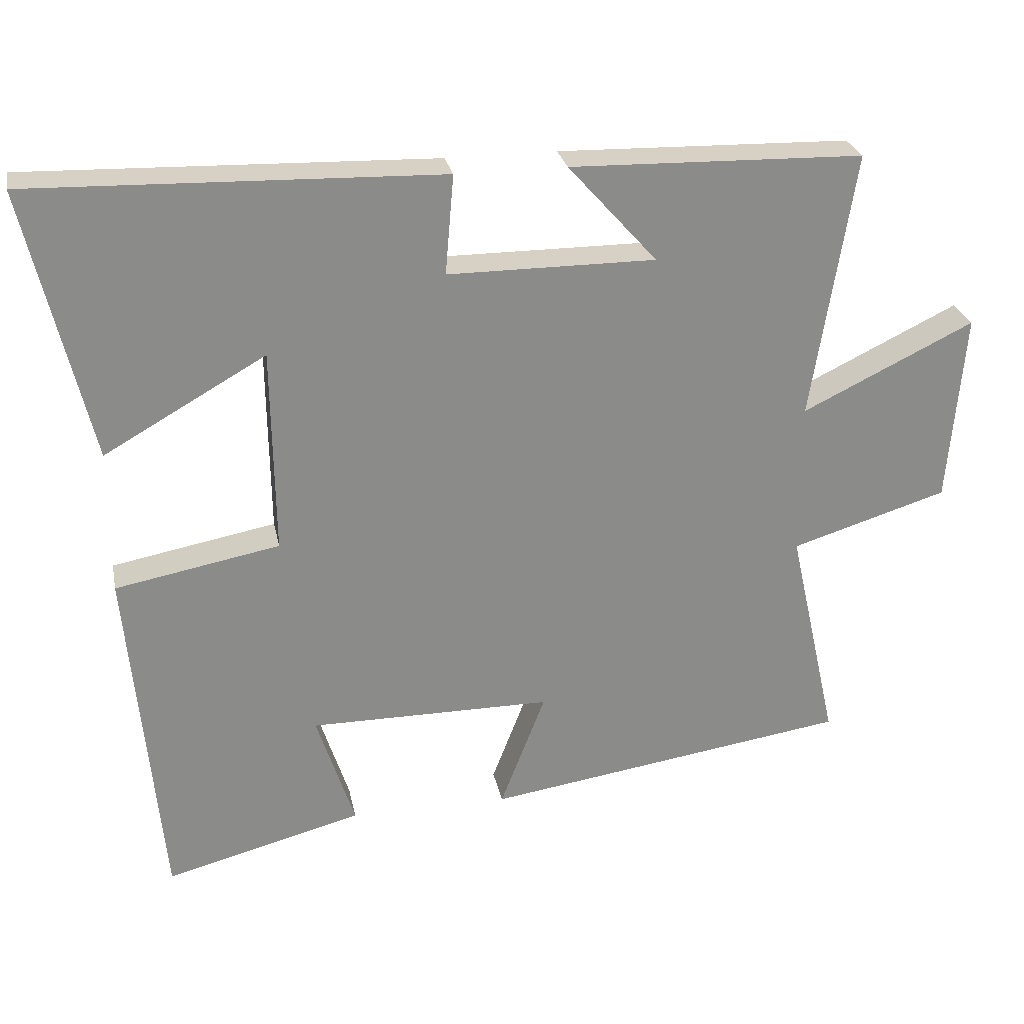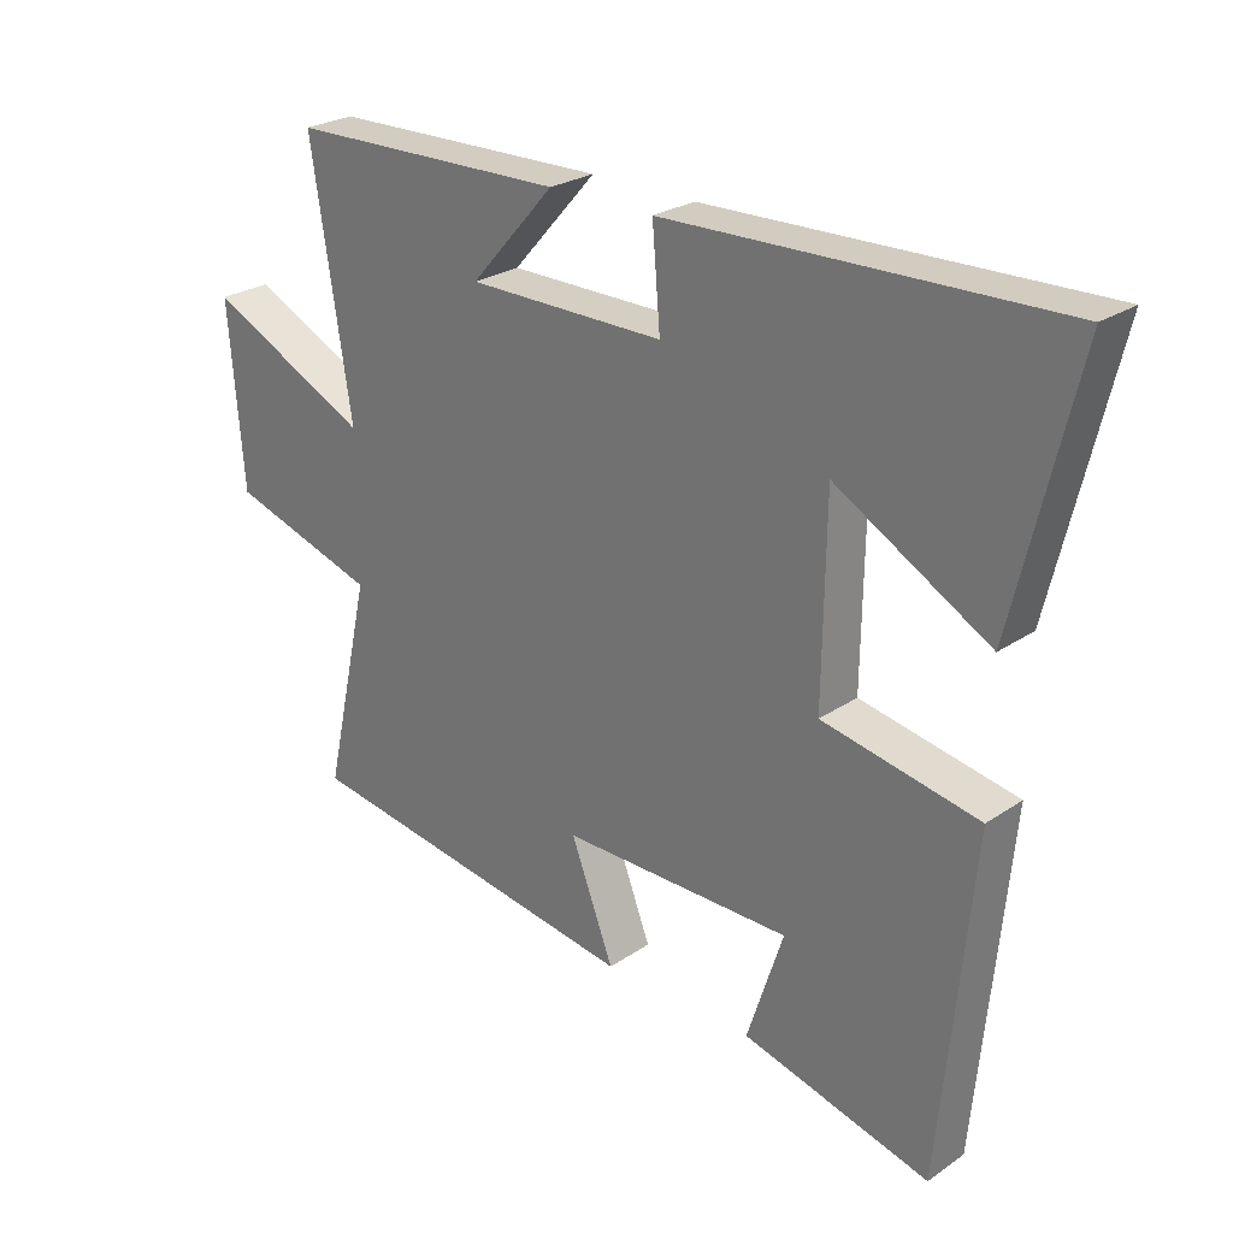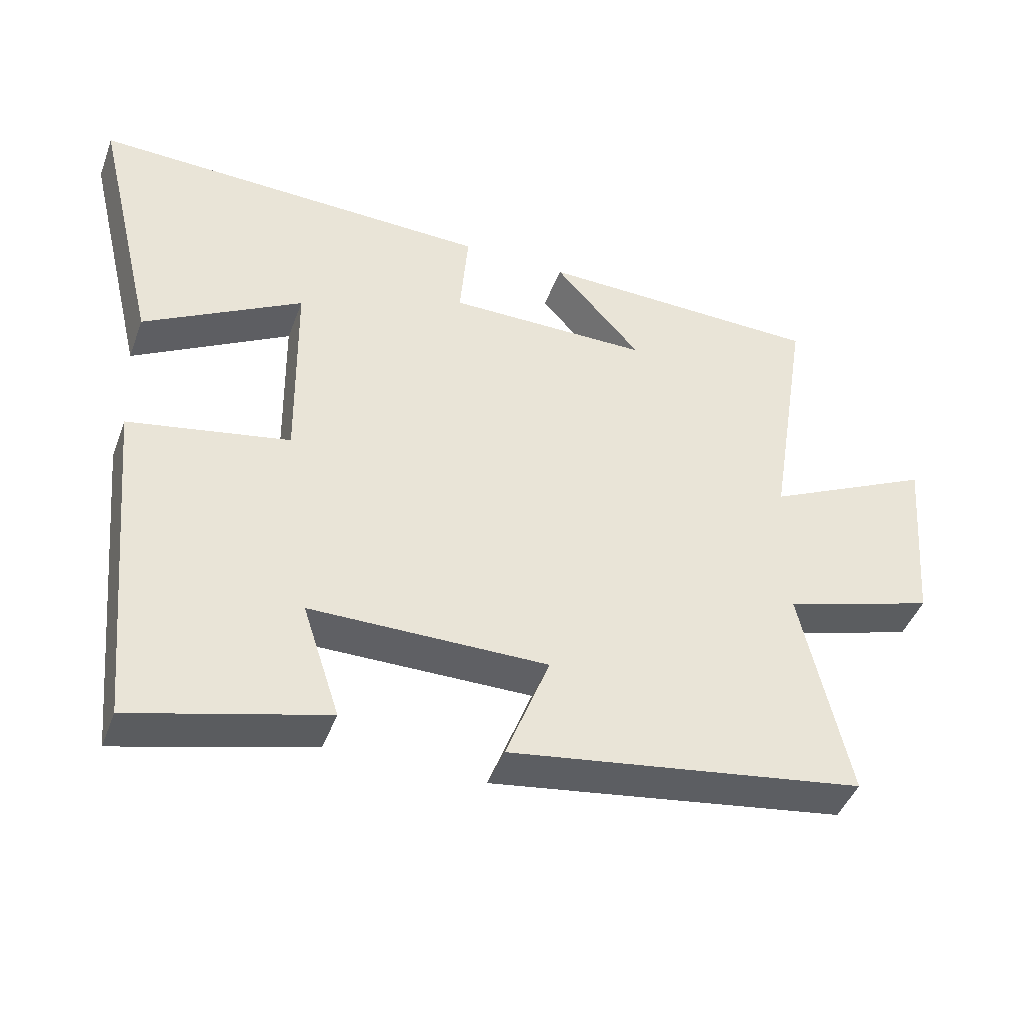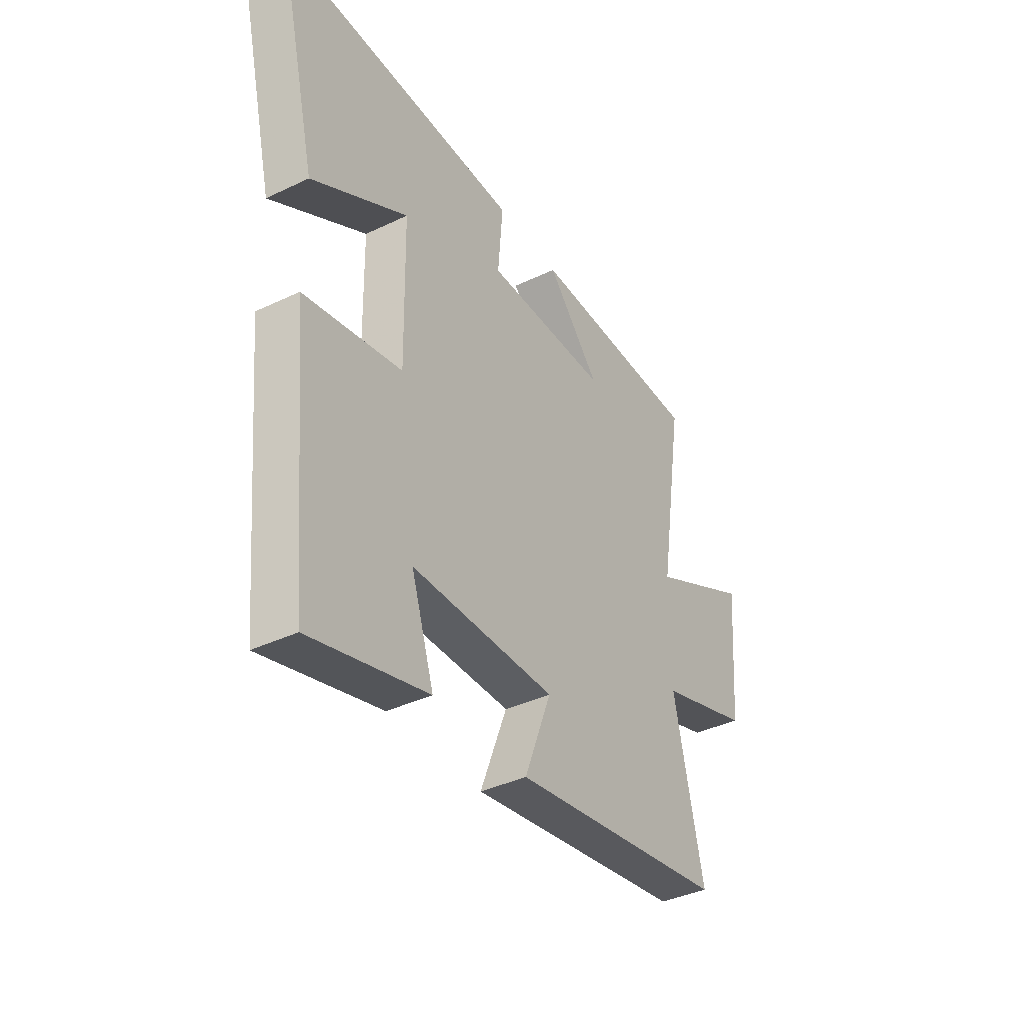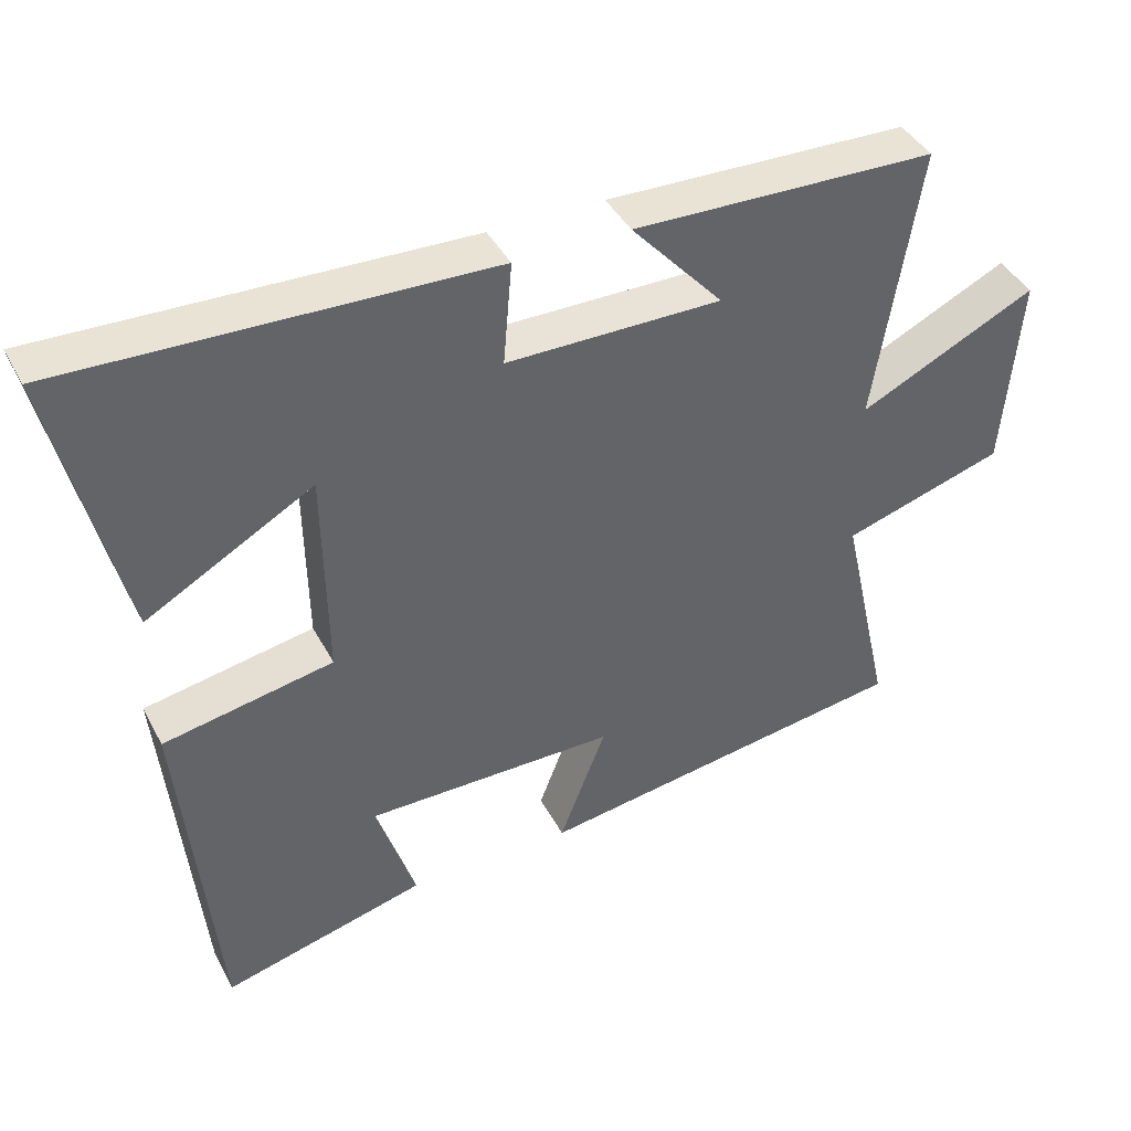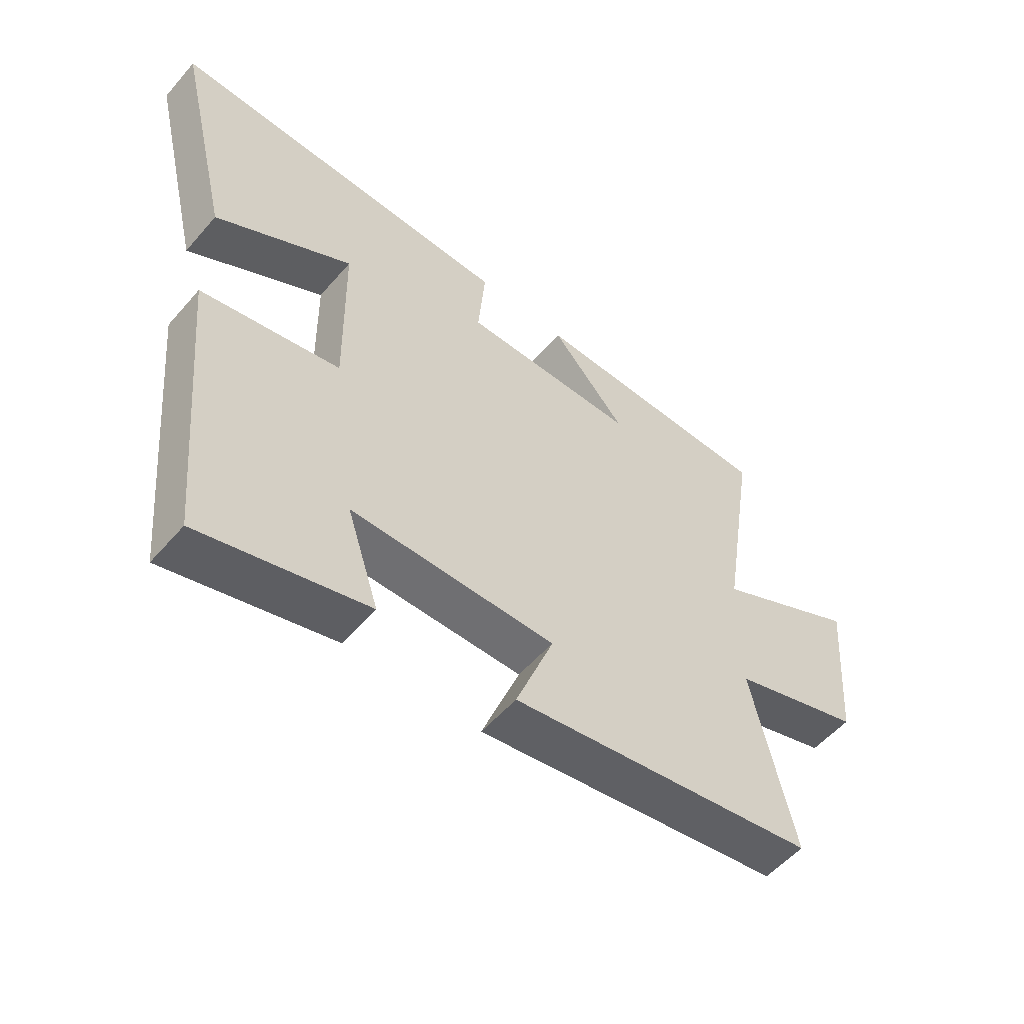
<metadata>
{"format":"obj","ext":"obj","renderer":"f3d","projection":"perspective","resolution":1024,"background":"white","views":[{"elev":26.6,"azim":-11.2,"up":"+Z"},{"elev":25.6,"azim":-137.0,"up":"+Z"},{"elev":-44.0,"azim":-19.7,"up":"+Z"},{"elev":-38.2,"azim":-58.8,"up":"+Z"},{"elev":41.4,"azim":-25.9,"up":"+Z"},{"elev":-54.7,"azim":-40.0,"up":"+Z"}]}
</metadata>
<code>
v -0.453 0.07 -0.573
v -0.5 0.07 -0.075
v -0.267 0.07 -0.031
v -0.271 0.07 0.261
v -0.5 0.07 0.131
v -0.592 0.07 0.517
v -0.011 0.07 0.5
v -0.023 0.07 0.359
v 0.271 0.07 0.359
v 0.145 0.07 0.5
v 0.56 0.07 0.49
v 0.5 0.07 0.111
v 0.743 0.07 0.229
v 0.721 0.07 -0.041
v 0.5 0.07 -0.109
v 0.57 0.07 -0.423
v 0.053 0.07 -0.5
v 0.117 0.07 -0.334
v -0.227 0.07 -0.334
v -0.173 0.07 -0.5
v -0.453 0 -0.573
v -0.5 0 -0.075
v -0.267 0 -0.031
v -0.271 0 0.261
v -0.5 0 0.131
v -0.592 0 0.517
v -0.011 0 0.5
v -0.023 0 0.359
v 0.271 0 0.359
v 0.145 0 0.5
v 0.56 0 0.49
v 0.5 0 0.111
v 0.743 0 0.229
v 0.721 0 -0.041
v 0.5 0 -0.109
v 0.57 0 -0.423
v 0.053 0 -0.5
v 0.117 0 -0.334
v -0.227 0 -0.334
v -0.173 0 -0.5
f 19 20 1 2
f 18 19 2 3
f 15 16 17 18
f 15 18 3 4
f 12 13 14 15
f 12 15 4
f 9 10 11 12
f 8 9 12 4
f 7 8 4
f 4 5 6 7
f 22 21 40 39
f 23 22 39 38
f 38 37 36 35
f 24 23 38 35
f 35 34 33 32
f 24 35 32
f 32 31 30 29
f 24 32 29 28
f 24 28 27
f 27 26 25 24
f 1 21 22 2
f 2 22 23 3
f 3 23 24 4
f 4 24 25 5
f 5 25 26 6
f 6 26 27 7
f 7 27 28 8
f 8 28 29 9
f 9 29 30 10
f 10 30 31 11
f 11 31 32 12
f 12 32 33 13
f 13 33 34 14
f 14 34 35 15
f 15 35 36 16
f 16 36 37 17
f 17 37 38 18
f 18 38 39 19
f 19 39 40 20
f 20 40 21 1

</code>
